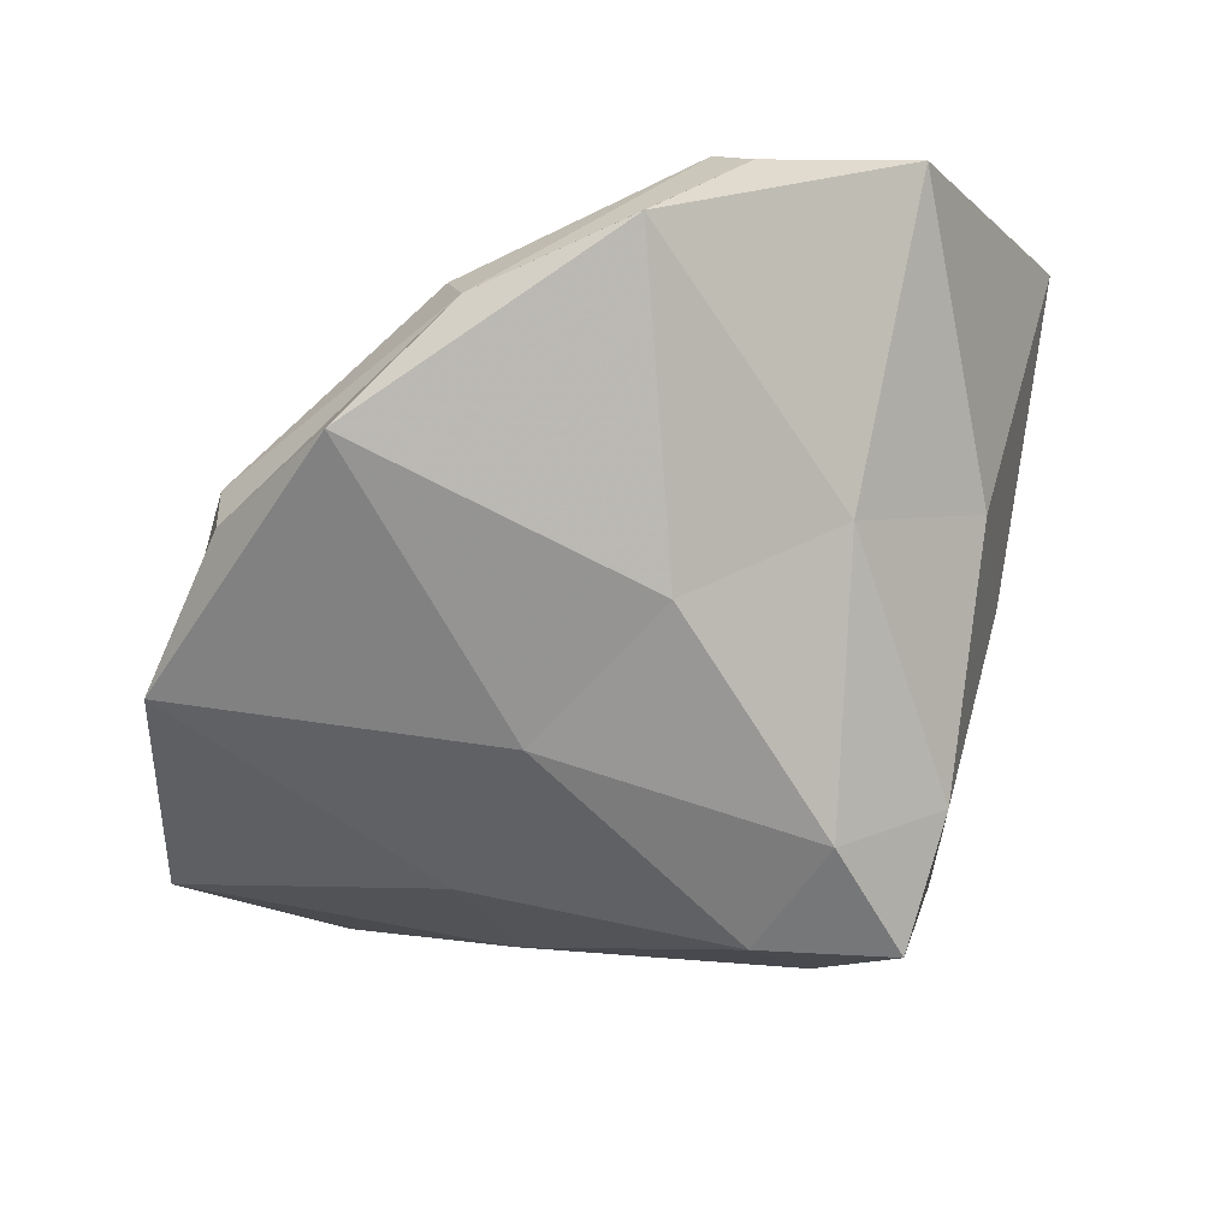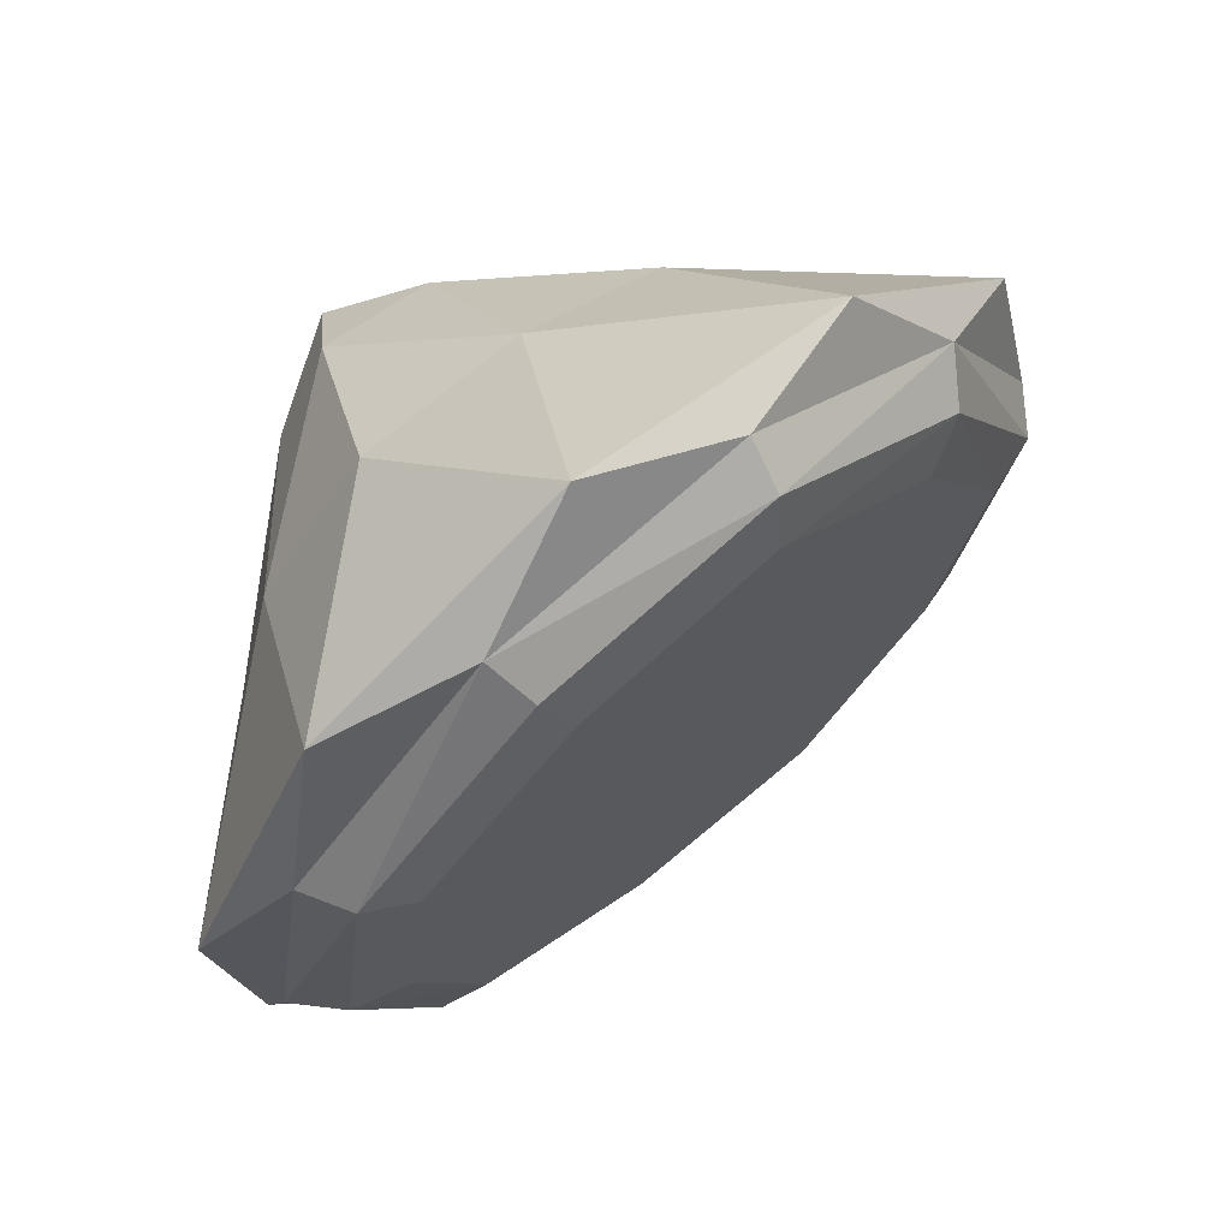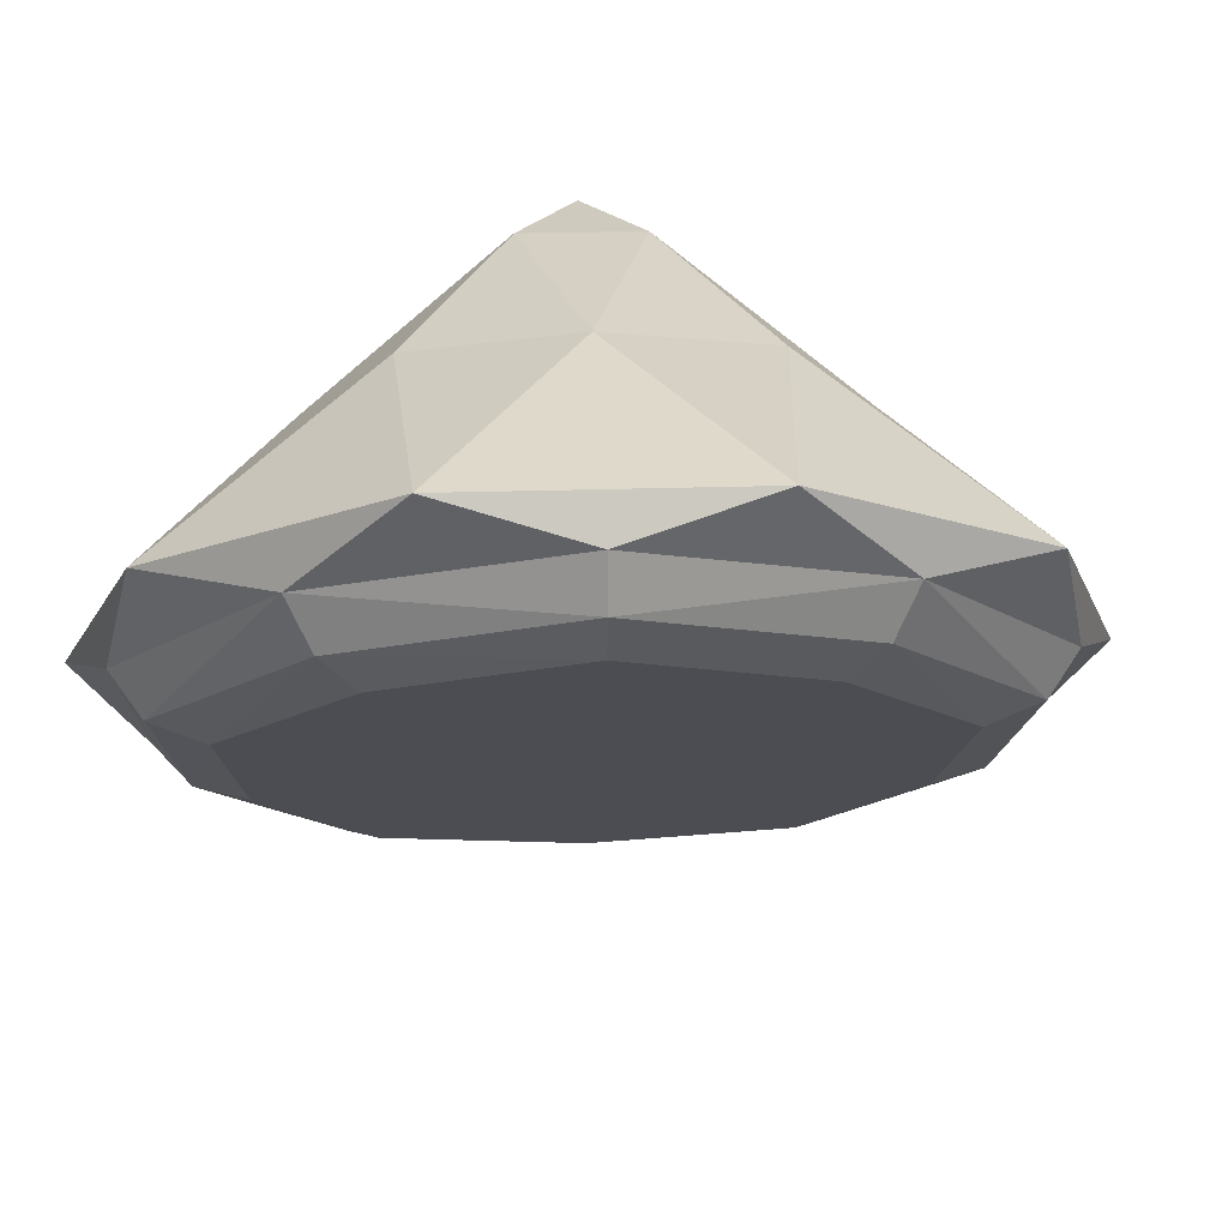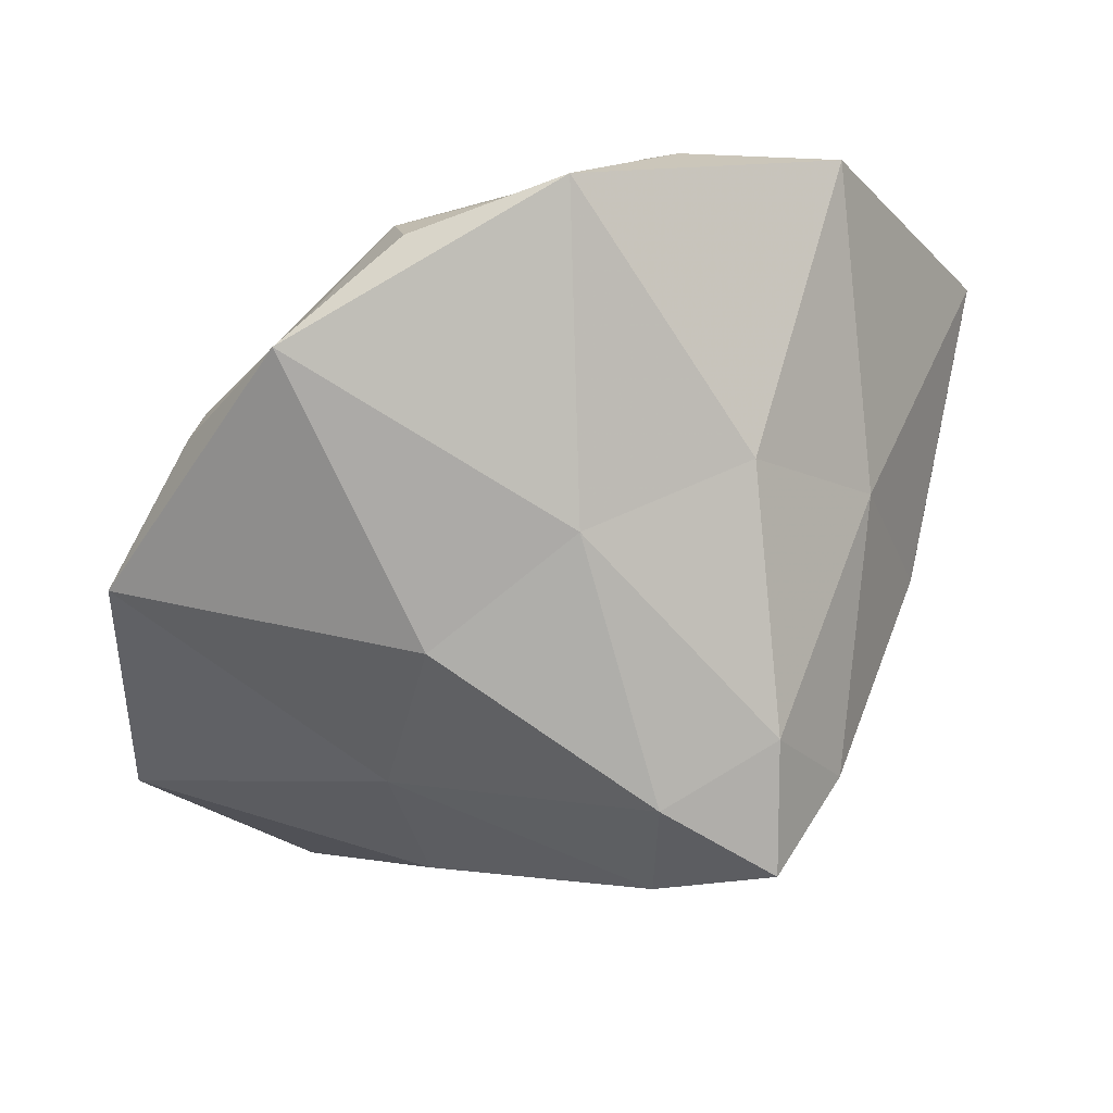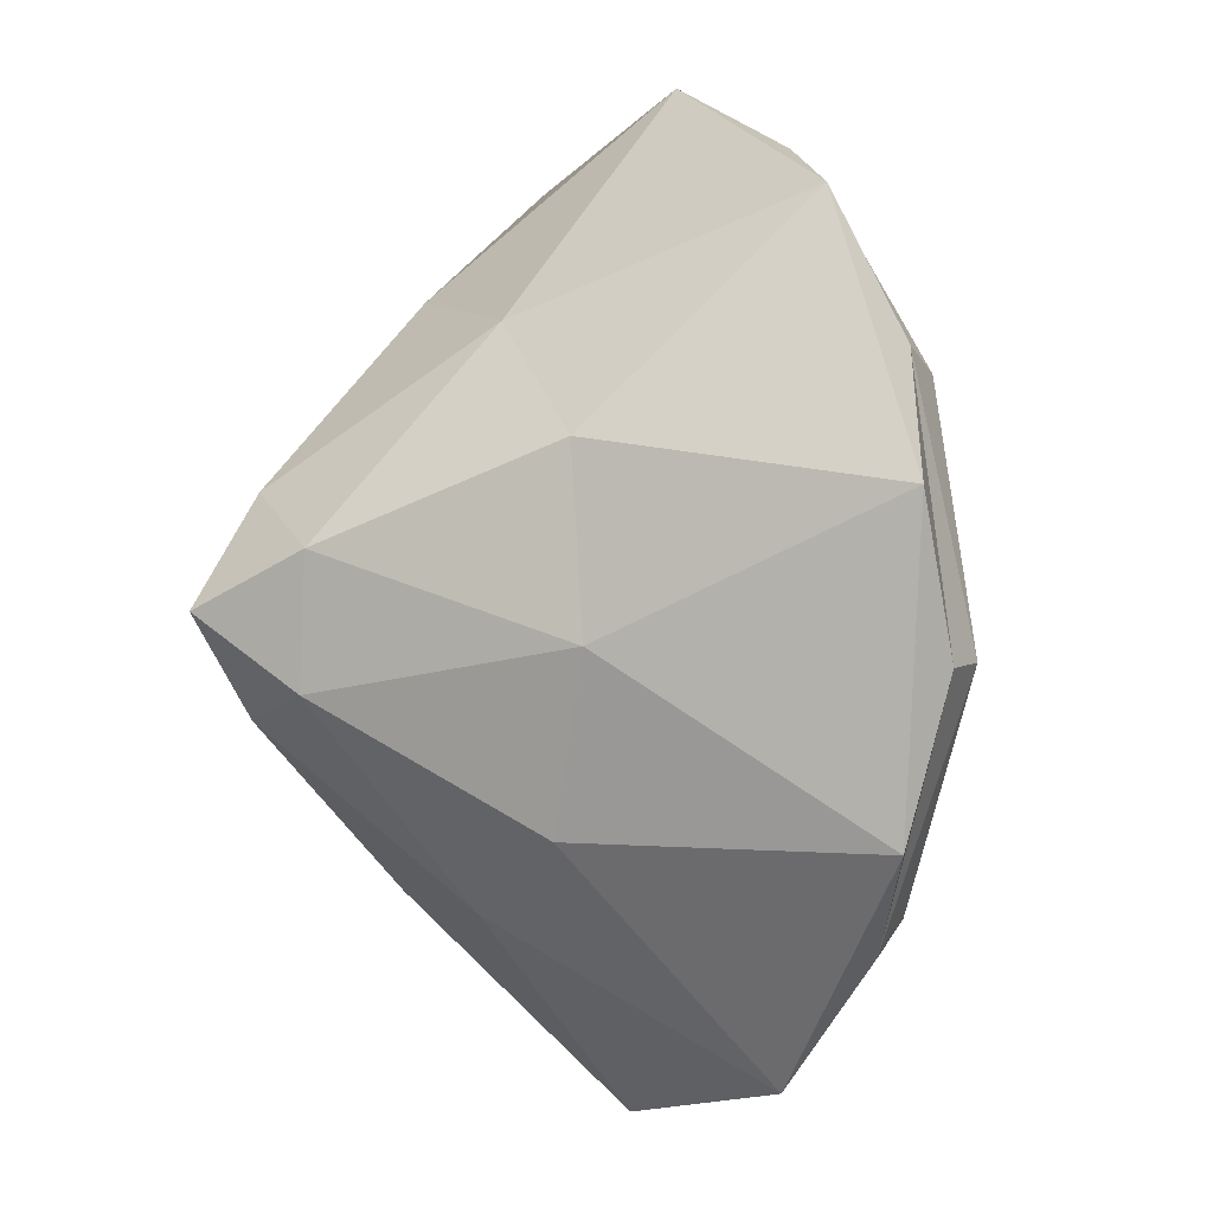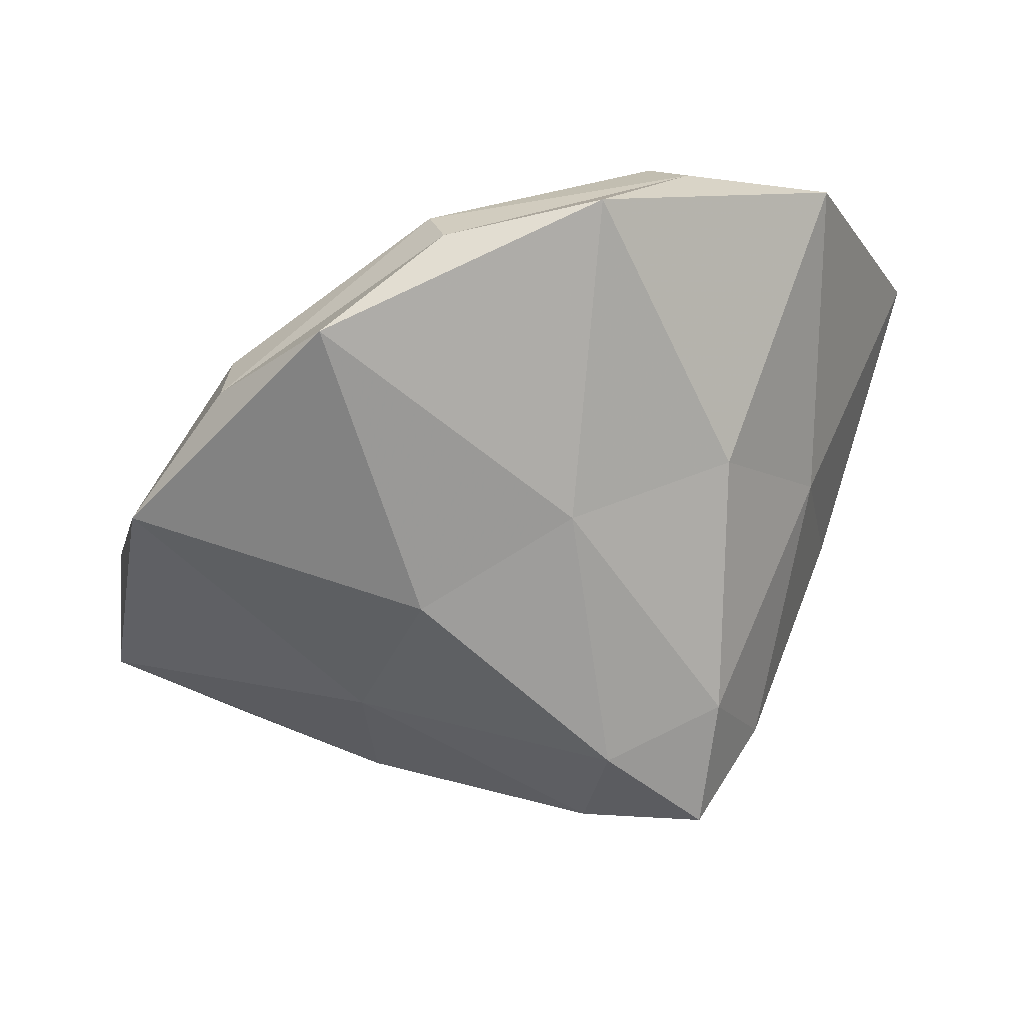
<metadata>
{"format":"obj","ext":"obj","renderer":"f3d","projection":"perspective","resolution":1024,"background":"white","views":[{"elev":-35.1,"azim":-25.2,"up":"+Y"},{"elev":53.9,"azim":169.1,"up":"+Z"},{"elev":61.8,"azim":-151.9,"up":"+Z"},{"elev":-58.0,"azim":-55.7,"up":"+Y"},{"elev":28.1,"azim":96.5,"up":"+Z"},{"elev":75.1,"azim":4.4,"up":"+Z"}]}
</metadata>
<code>
g diamond
v -0.3046 0.001706 0.5527
v -0.3077 0.366 0.7531
v -0.6288 0.1785 0.7438
v -0.6842 0.06284 0.3947
v -0.3974 0.1788 0.1882
v -0.1647 0.3661 0.4097
v -0.6033 0.5195 0.4286
v -0.4141 0.04907 0.6277
v -0.2953 0.1184 0.6312
v -0.4737 0.2796 0.7924
v -0.201 0.3898 0.5961
v -0.2424 0.1184 0.5042
v -0.4346 0.006287 0.4986
v -0.6951 0.1014 0.5817
v -0.3285 0.04916 0.4223
v -0.5591 0.1015 0.2552
v -0.2537 0.2798 0.2641
v -0.2167 0.6841 0.7656
v -0.09181 0.6843 0.4658
v -0.7476 0.4192 0.9377
v -0.4672 0.5829 0.9459
v -0.9992 0.1545 0.4394
v -0.9508 0.2556 0.7443
v -0.6239 0.2559 -0.04069
v -0.8744 0.1547 0.1396
v -0.1402 0.5832 0.1609
v -0.3435 0.4196 -0.03255
v -0.6375 0.5647 0.699
v -0.387 0.6659 0.5187
v -0.8407 0.4011 0.5055
v -0.7158 0.4012 0.2057
v -0.4354 0.5649 0.2139
v -0.6513 0.5829 0.8082
v -0.63 0.5409 0.9196
v -0.6493 0.5762 0.8741
v -0.9366 0.3532 0.5366
v -0.9885 0.2523 0.5783
v -0.981 0.3091 0.5583
v -0.7613 0.3534 0.1157
v -0.7682 0.2525 0.04944
v -0.7772 0.3093 0.06885
v -0.3676 0.5832 0.1272
v -0.2736 0.5413 0.0638
v -0.3194 0.5765 0.08214
v -0.2997 0.725 0.5551
v -0.1881 0.7195 0.6016
v -0.2404 0.7415 0.5798
v -0.3755 0.6664 0.8275
v -0.4531 0.6776 0.7261
v -0.4171 0.6882 0.7819
v -0.8601 0.3835 0.8135
v -0.8274 0.459 0.7152
v -0.8567 0.4316 0.7691
v -0.9438 0.2089 0.2866
v -0.892 0.3242 0.3082
v -0.9325 0.2732 0.2913
v -0.5109 0.3838 -0.02492
v -0.5576 0.4593 0.06754
v -0.5399 0.4319 0.008757
v -0.1597 0.6666 0.3094
v -0.2863 0.6778 0.3258
v -0.2214 0.6884 0.312
o Default
f 1 9 8
f 2 9 11
f 1 8 13
f 1 13 15
f 1 15 12
f 2 11 18
f 3 10 20
f 4 14 22
f 5 16 24
f 6 17 26
f 2 18 21
f 3 20 23
f 4 22 25
f 5 24 27
f 6 26 19
f 52 33 28
f 55 36 30
f 58 39 31
f 61 42 32
f 28 49 29
f 29 32 7
f 19 26 60
f 18 19 46
f 32 31 7
f 27 24 57
f 26 27 43
f 31 30 7
f 25 22 54
f 24 25 40
f 30 28 7
f 23 20 51
f 22 23 37
f 28 29 7
f 21 18 48
f 19 60 46
f 45 61 29
f 27 57 43
f 42 58 32
f 29 61 32
f 25 54 40
f 39 55 31
f 32 58 31
f 23 51 37
f 36 52 30
f 31 55 30
f 21 48 34
f 33 49 28
f 30 52 28
f 49 45 29
f 26 43 60
f 26 17 27
f 17 5 27
f 24 40 57
f 24 16 25
f 16 4 25
f 22 37 54
f 22 14 23
f 14 3 23
f 20 34 51
f 20 10 21
f 10 2 21
f 18 46 48
f 18 11 19
f 11 6 19
f 12 17 6
f 12 15 17
f 15 5 17
f 15 16 5
f 15 13 16
f 13 4 16
f 13 14 4
f 13 8 14
f 8 3 14
f 11 12 6
f 11 9 12
f 9 1 12
f 8 10 3
f 8 9 10
f 9 2 10
f 33 50 49
f 35 48 50
f 36 53 52
f 38 51 53
f 39 56 55
f 41 54 56
f 42 59 58
f 44 57 59
f 45 62 61
f 47 60 62
f 45 50 47
f 47 48 46
f 33 53 35
f 35 51 34
f 36 56 38
f 38 54 37
f 39 59 41
f 41 57 40
f 42 62 44
f 44 60 43
f 20 21 34
f 33 35 50
f 35 34 48
f 36 38 53
f 38 37 51
f 39 41 56
f 41 40 54
f 42 44 59
f 44 43 57
f 45 47 62
f 47 46 60
f 45 49 50
f 47 50 48
f 33 52 53
f 35 53 51
f 36 55 56
f 38 56 54
f 39 58 59
f 41 59 57
f 42 61 62
f 44 62 60

</code>
